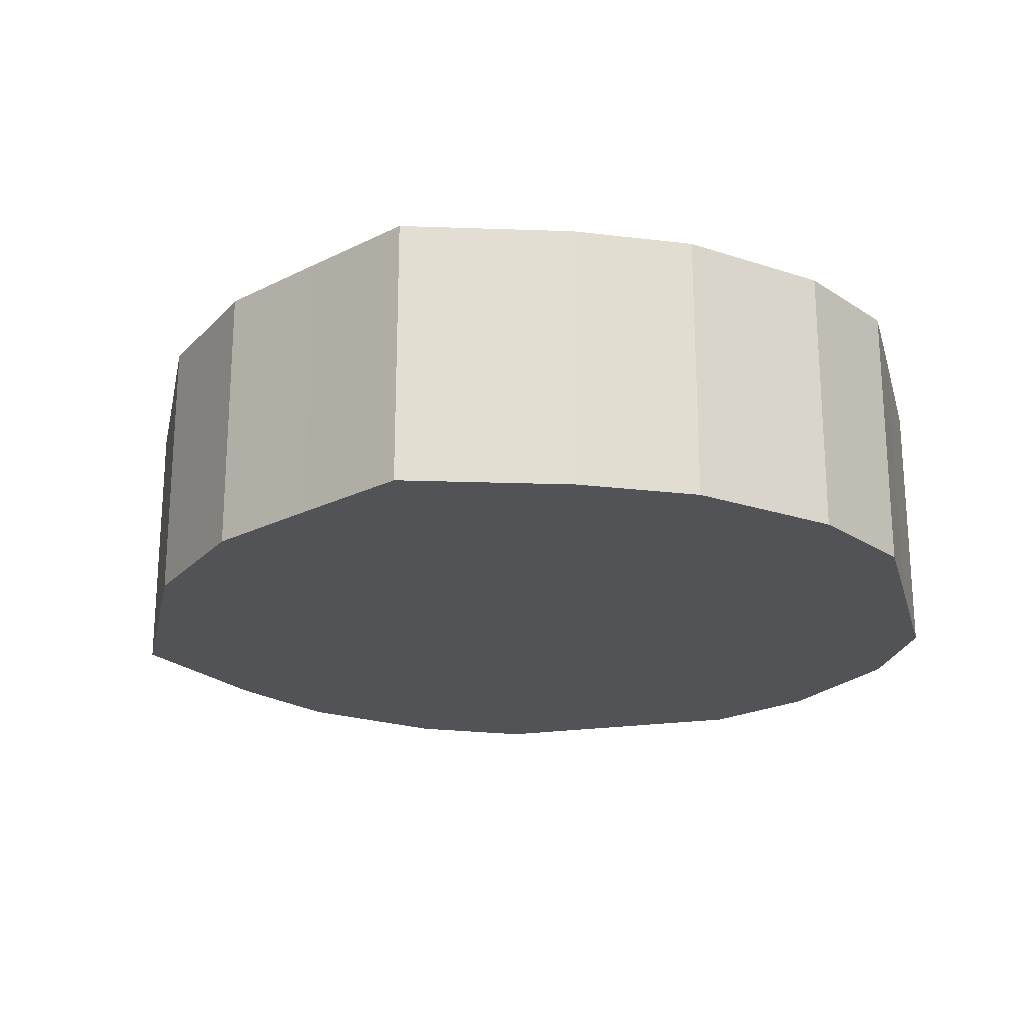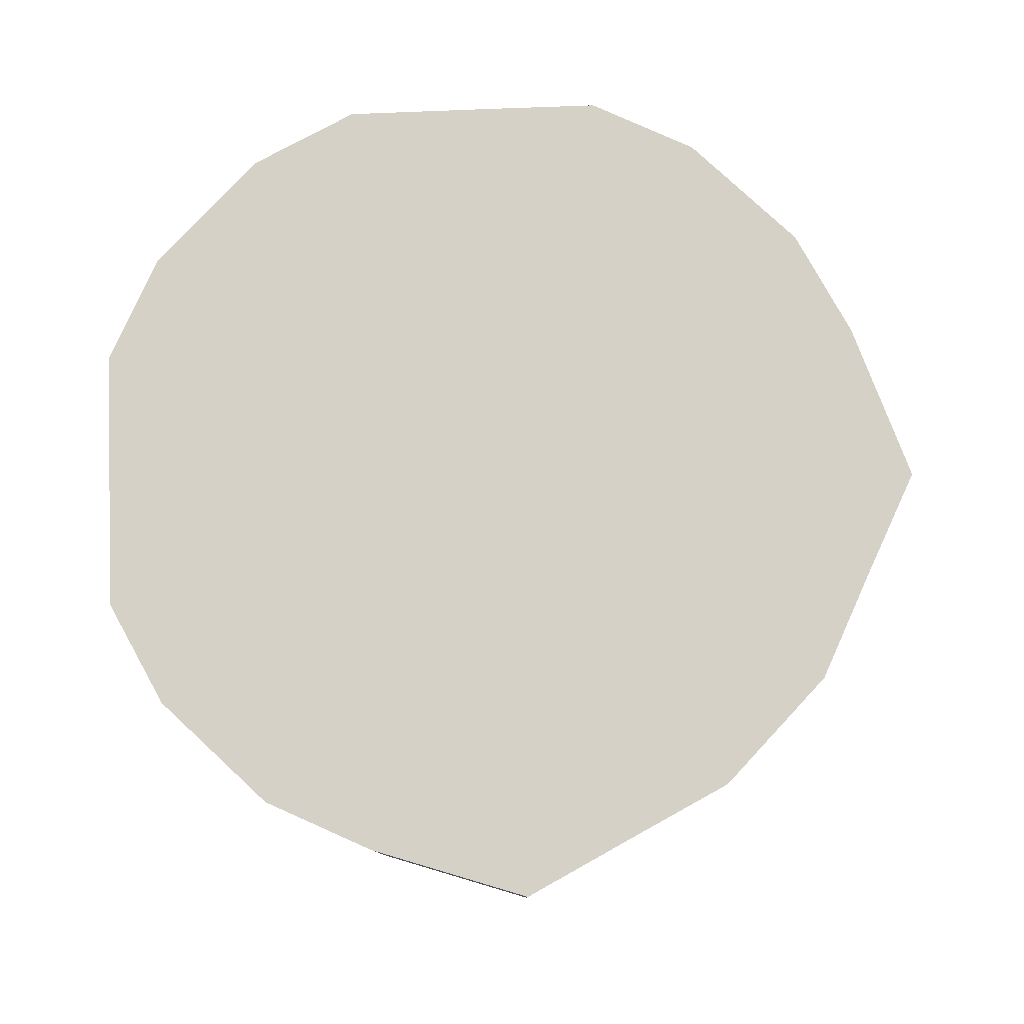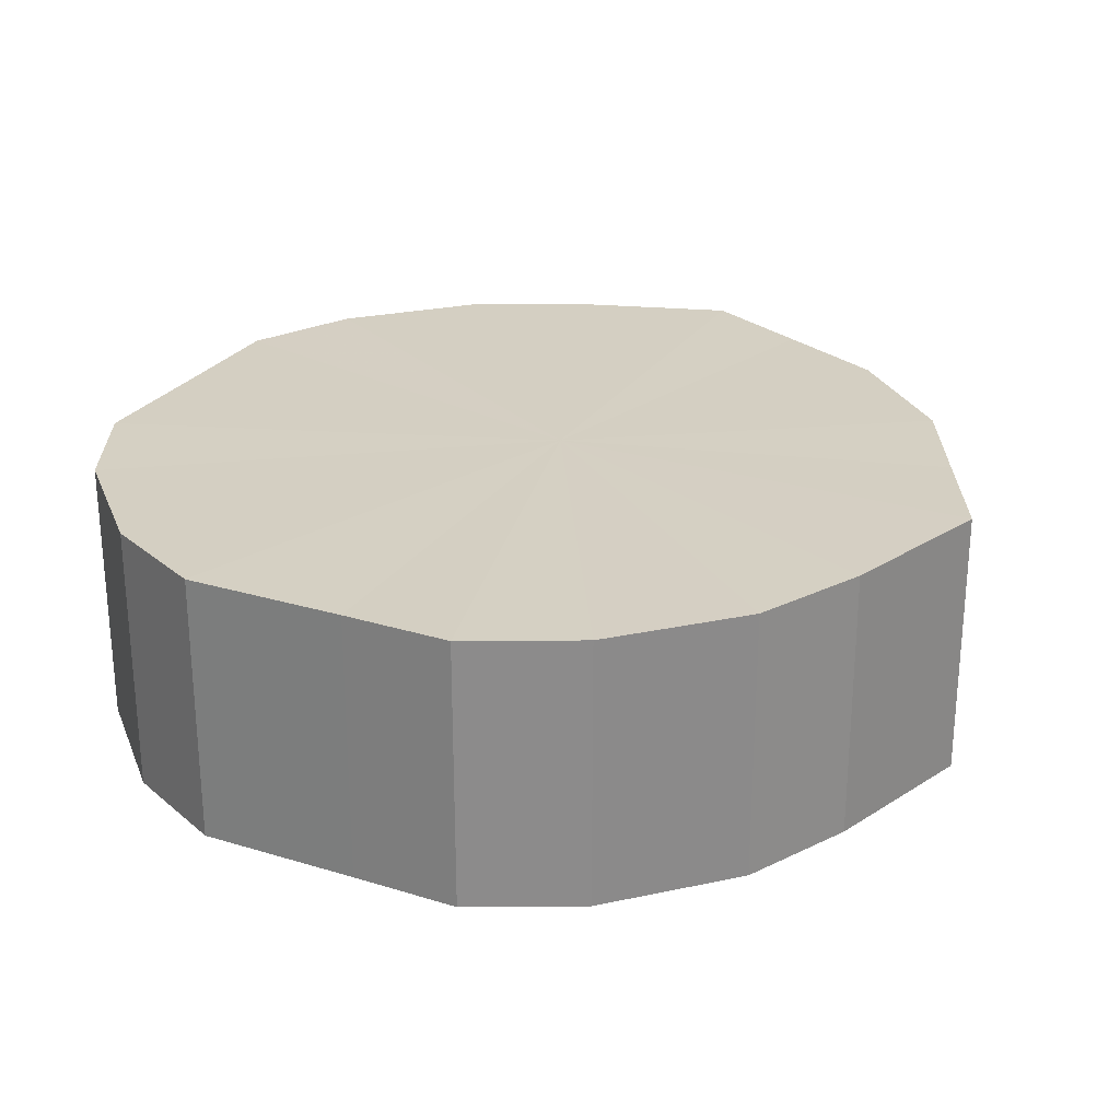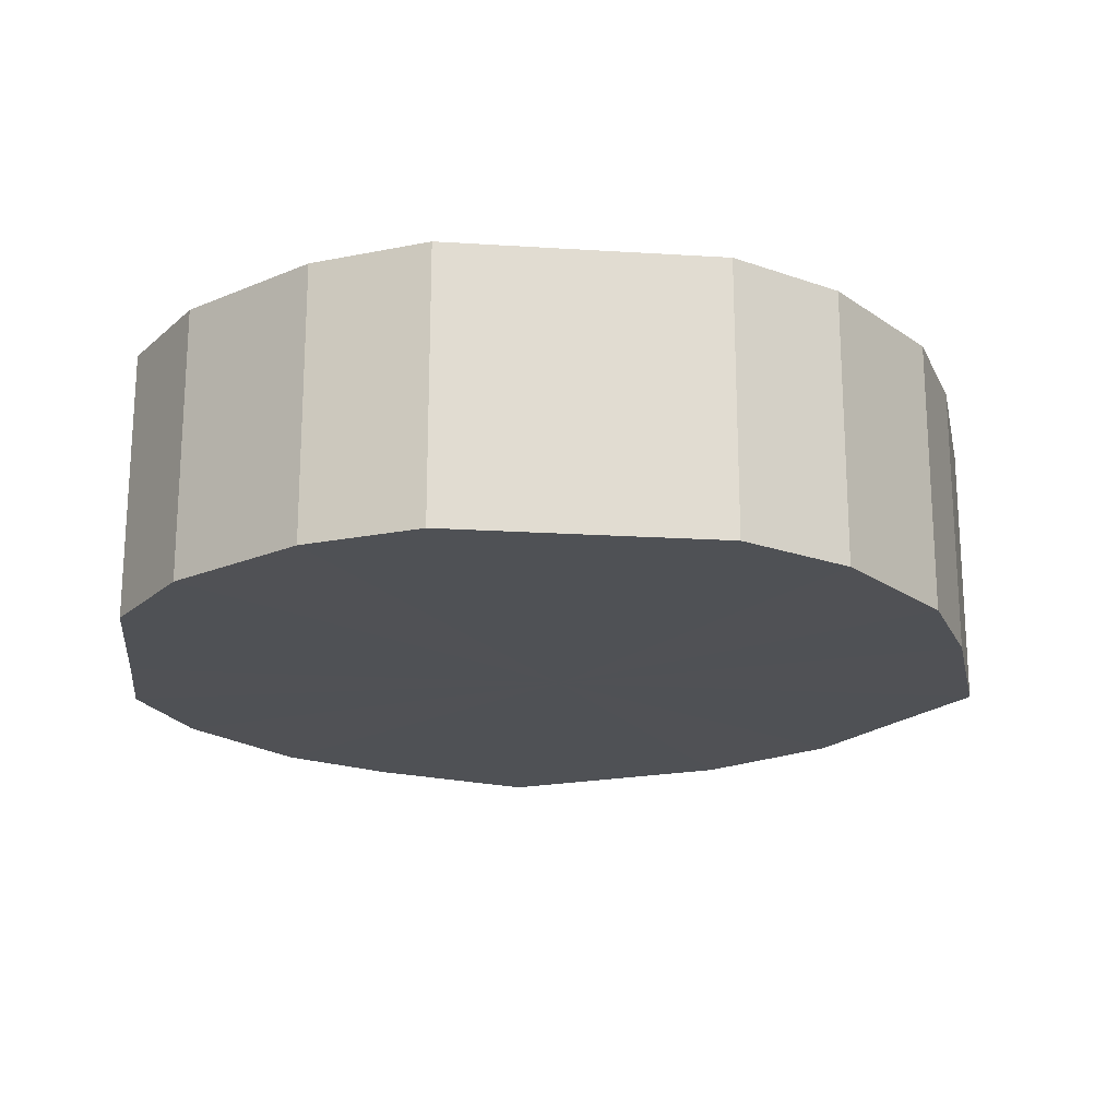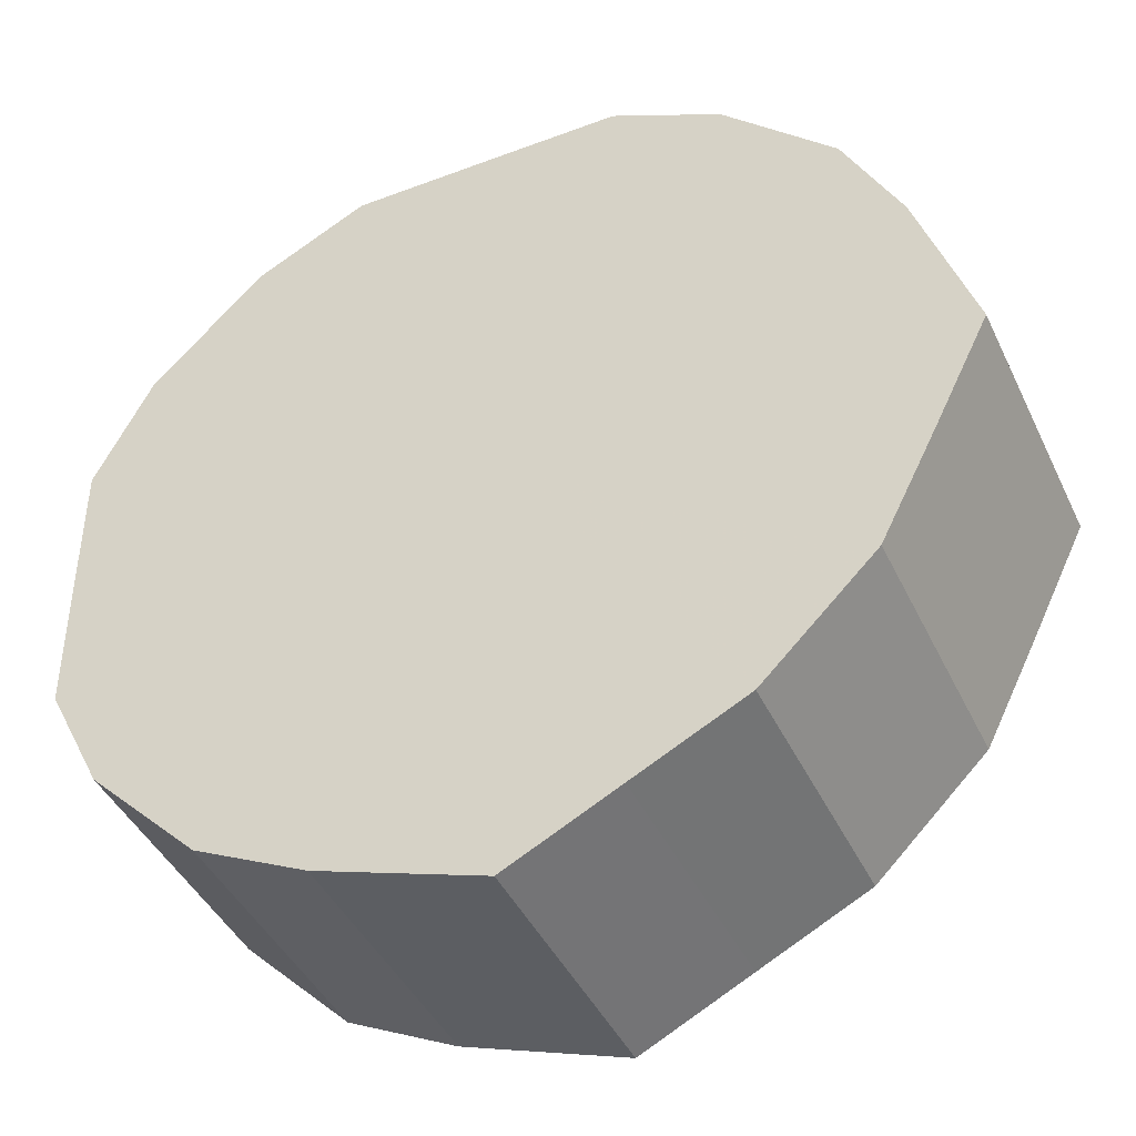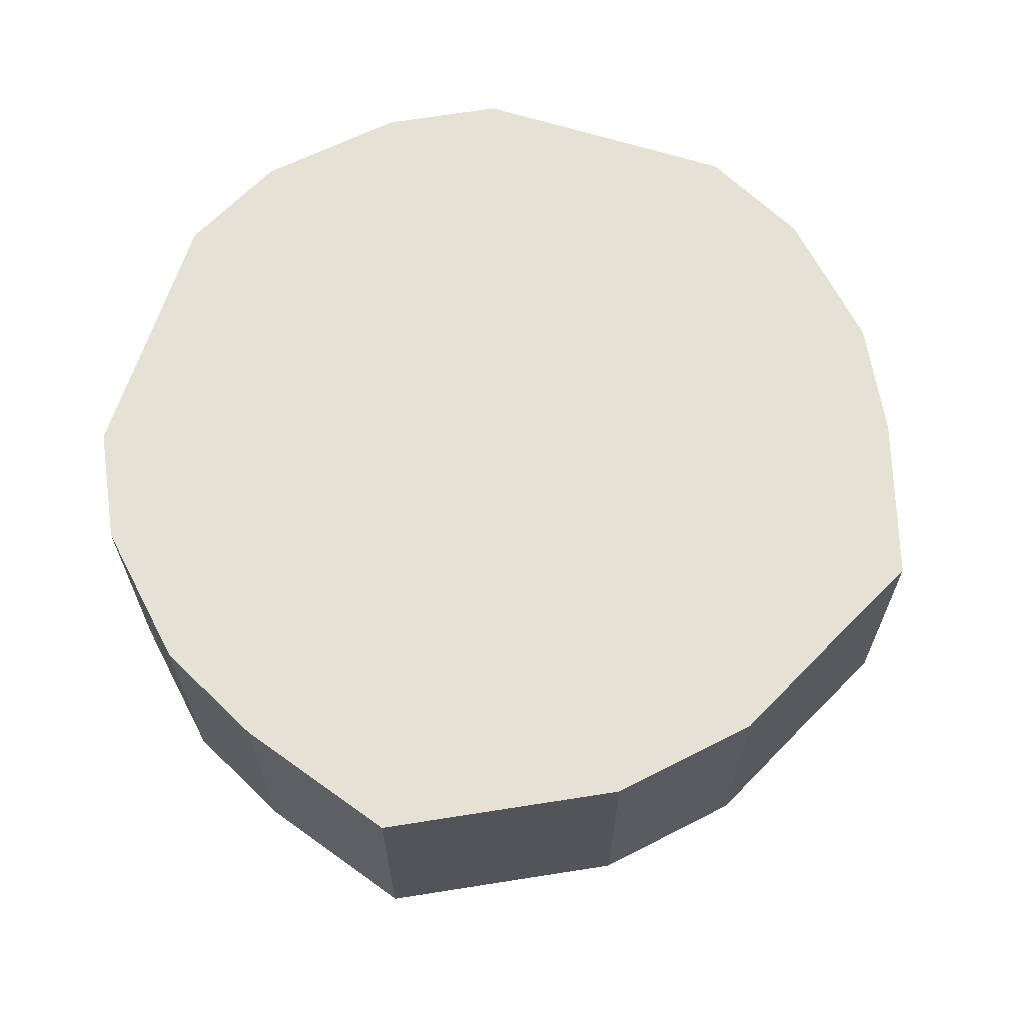
<metadata>
{"format":"obj","ext":"obj","renderer":"f3d","projection":"perspective","resolution":1024,"background":"white","views":[{"elev":-21.8,"azim":104.7,"up":"+Z"},{"elev":79.5,"azim":-2.2,"up":"+Z"},{"elev":25.9,"azim":-64.0,"up":"+Z"},{"elev":-20.0,"azim":-96.5,"up":"+Z"},{"elev":-43.1,"azim":24.1,"up":"+Y"},{"elev":64.7,"azim":17.7,"up":"+Z"}]}
</metadata>
<code>
o 29425
v 2201 1859 7.365
v 2201 1859 7.365
v 2201 1859 7.415
v 2201 1859 7.365
v 2201 1859 7.415
v 2201 1859 7.365
v 2201 1859 7.415
v 2201 1859 7.365
v 2201 1859 7.415
v 2201 1859 7.365
v 2201 1859 7.415
v 2201 1859 7.365
v 2201 1859 7.415
v 2201 1859 7.365
v 2201 1859 7.415
v 2201 1859 7.365
v 2201 1859 7.415
v 2201 1859 7.365
v 2201 1859 7.415
v 2201 1859 7.365
v 2201 1859 7.415
v 2201 1859 7.365
v 2201 1859 7.415
v 2201 1859 7.365
v 2201 1859 7.415
v 2201 1859 7.365
v 2201 1859 7.415
v 2201 1859 7.365
v 2201 1859 7.415
v 2201 1859 7.365
v 2201 1859 7.415
v 2201 1859 7.365
v 2201 1859 7.415
v 2201 1859 7.365
v 2201 1859 7.415
v 2201 1859 7.365
v 2201 1859 7.415
v 2201 1859 7.365
v 2201 1859 7.415
v 2201 1859 7.415
v 2201 1859 7.415
v 2201 1859 7.365
v 2201 1859 7.415
v 2201 1859 7.365
v 2201 1859 7.415
v 2201 1859 7.415
v 2201 1859 7.365
v 2201 1859 7.415
v 2201 1859 7.365
v 2201 1859 7.365
v 2201 1859 7.415
v 2201 1859 7.415
v 2201 1859 7.365
v 2201 1859 7.415
v 2201 1859 7.365
v 2201 1859 7.365
v 2201 1859 7.415
v 2201 1859 7.415
v 2201 1859 7.365
v 2201 1859 7.415
v 2201 1859 7.365
v 2201 1859 7.365
v 2201 1859 7.415
v 2201 1859 7.415
v 2201 1859 7.365
v 2201 1859 7.415
v 2201 1859 7.365
v 2201 1859 7.365
v 2201 1859 7.415
v 2201 1859 7.415
v 2201 1859 7.365
v 2201 1859 7.415
v 2201 1859 7.365
v 2201 1859 7.365
v 2201 1859 7.415
v 2201 1859 7.415
v 2201 1859 7.365
v 2201 1859 7.415
v 2201 1859 7.365
v 2201 1859 7.365
v 2201 1859 7.365
v 2201 1859 7.365
v 2201 1859 7.365
v 2201 1859 7.365
v 2201 1859 7.365
v 2201 1859 7.365
v 2201 1859 7.365
v 2201 1859 7.365
v 2201 1859 7.365
v 2201 1859 7.365
v 2201 1859 7.365
v 2201 1859 7.365
v 2201 1859 7.365
v 2201 1859 7.365
v 2201 1859 7.365
v 2201 1859 7.365
v 2201 1859 7.365
v 2201 1859 7.365
v 2201 1859 7.365
v 2201 1859 7.365
v 2201 1859 7.365
v 2201 1859 7.415
v 2201 1859 7.415
v 2201 1859 7.415
v 2201 1859 7.415
v 2201 1859 7.415
v 2201 1859 7.415
v 2201 1859 7.415
v 2201 1859 7.415
v 2201 1859 7.415
v 2201 1859 7.415
v 2201 1859 7.415
v 2201 1859 7.415
v 2201 1859 7.415
v 2201 1859 7.415
v 2201 1859 7.415
v 2201 1859 7.415
v 2201 1859 7.415
v 2201 1859 7.415
v 2201 1859 7.415
v 2201 1859 7.415
v 2201 1859 7.415
f 1 2 3
f 2 4 5
f 6 1 7
f 4 8 9
f 10 6 11
f 8 12 13
f 14 10 15
f 12 16 17
f 18 14 19
f 16 20 21
f 22 18 23
f 20 24 25
f 26 22 27
f 24 28 29
f 30 26 31
f 28 32 33
f 34 30 35
f 32 36 37
f 38 34 39
f 36 38 40
f 41 42 43
f 43 44 45
f 46 47 41
f 48 49 46
f 45 50 51
f 52 53 48
f 54 55 52
f 51 56 57
f 58 59 54
f 60 61 58
f 57 62 63
f 64 65 60
f 66 67 64
f 63 68 69
f 70 71 66
f 72 73 70
f 69 74 75
f 76 77 72
f 78 79 76
f 75 80 78
f 81 82 83
f 81 84 82
f 81 83 85
f 81 86 84
f 81 85 87
f 81 88 86
f 81 87 89
f 81 90 88
f 81 89 91
f 81 92 90
f 81 91 93
f 81 94 92
f 81 93 95
f 81 96 94
f 81 95 97
f 81 98 96
f 81 97 99
f 81 100 98
f 81 99 101
f 81 101 100
f 102 103 104
f 102 105 103
f 102 104 106
f 102 107 105
f 102 106 108
f 102 109 107
f 102 108 110
f 102 111 109
f 102 110 112
f 102 113 111
f 102 112 114
f 102 115 113
f 102 114 116
f 102 117 115
f 102 116 118
f 102 119 117
f 102 118 120
f 102 121 119
f 102 120 122
f 102 122 121

</code>
